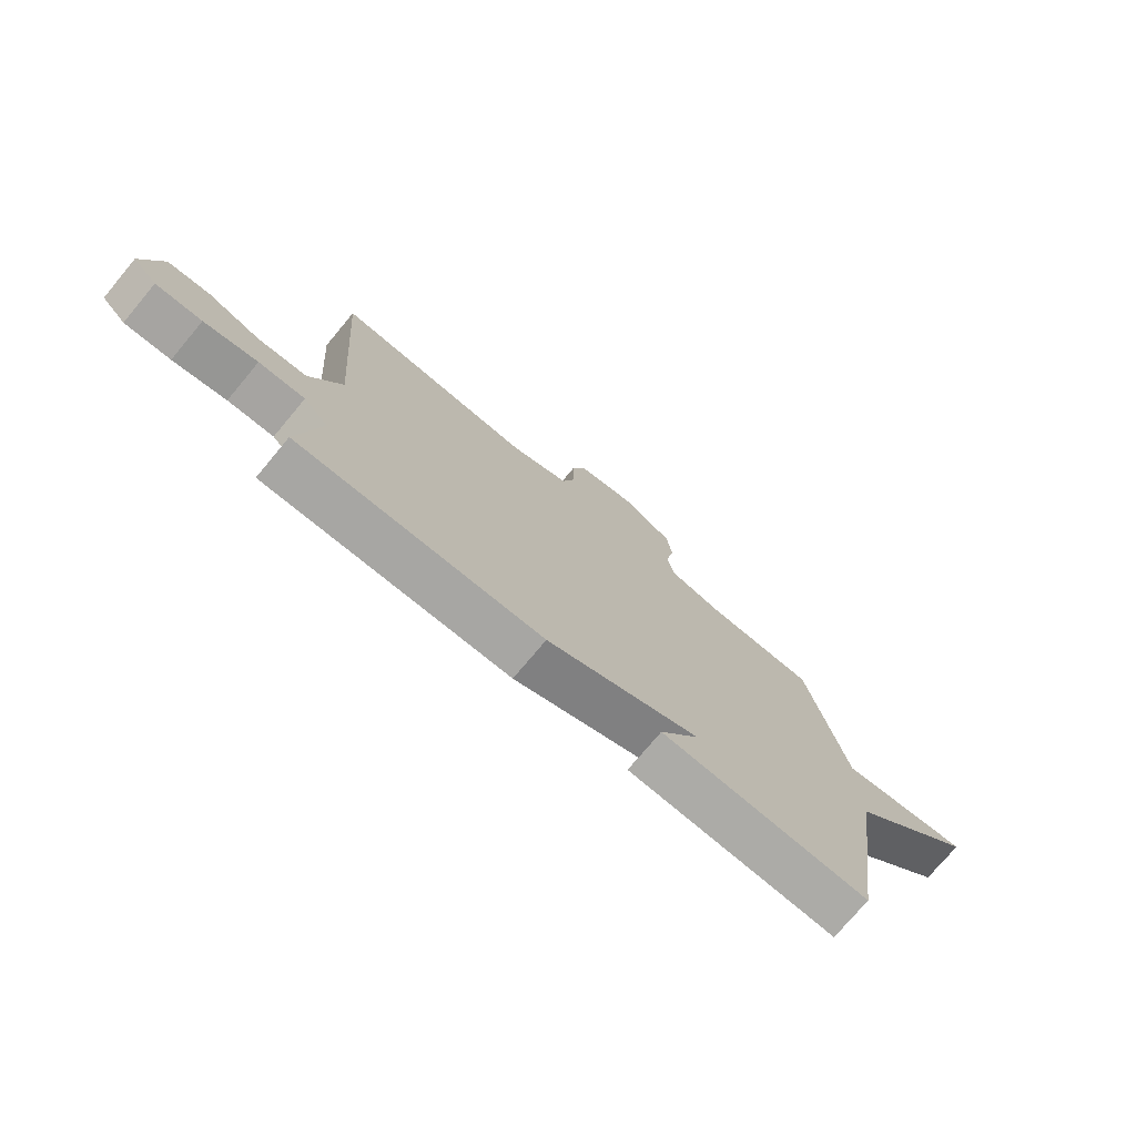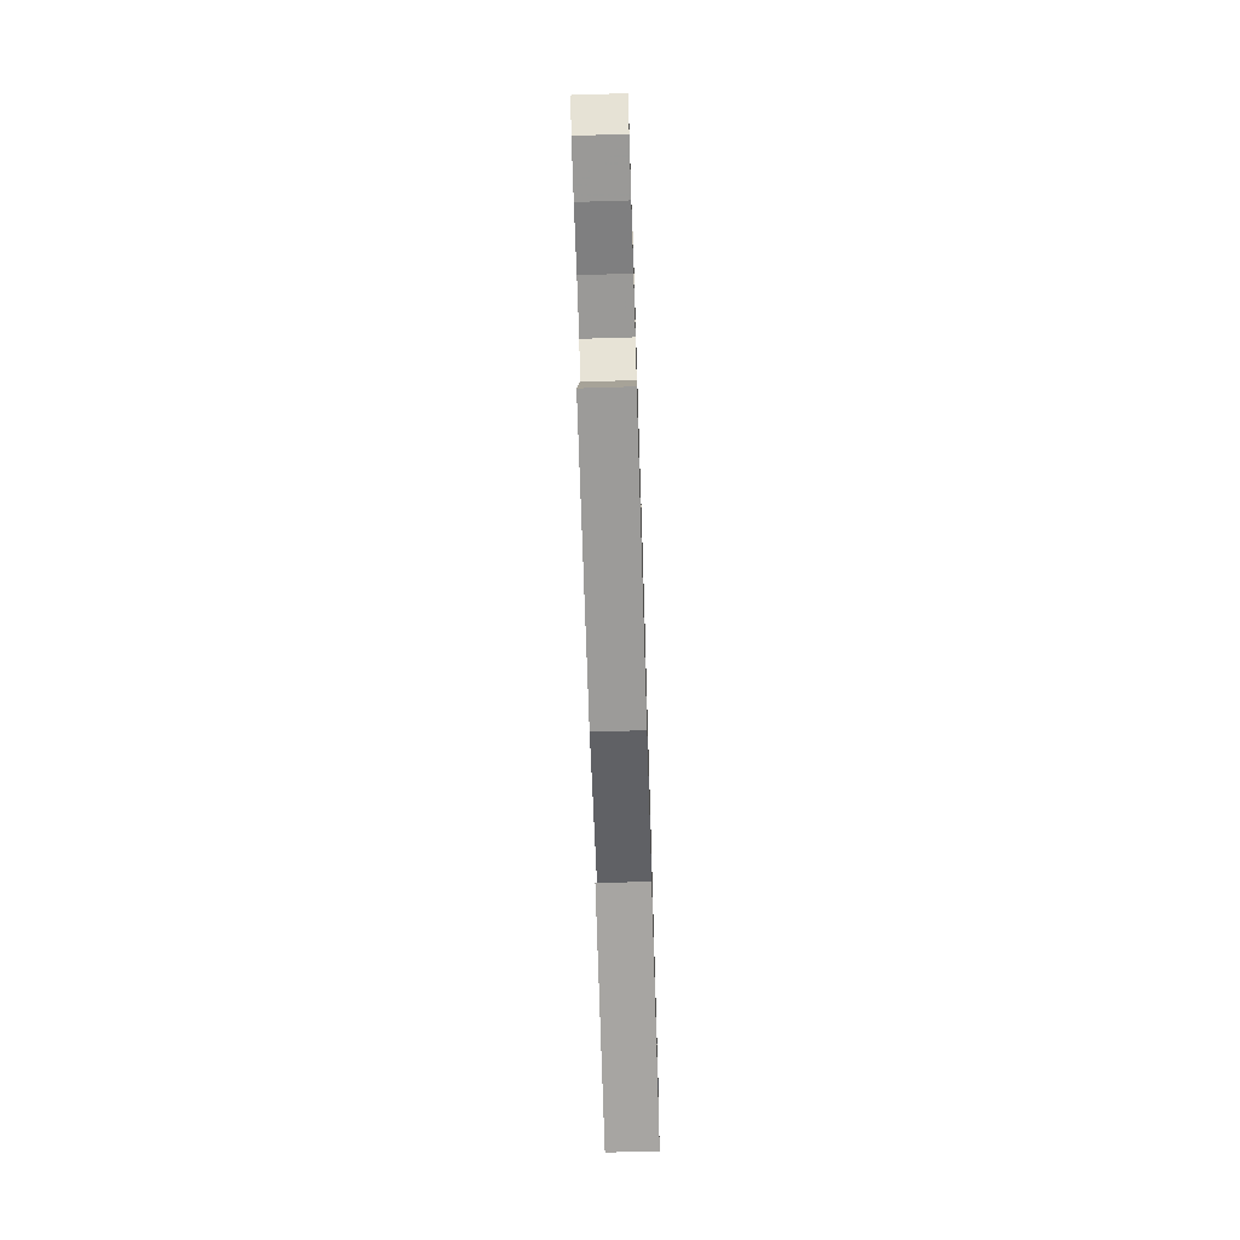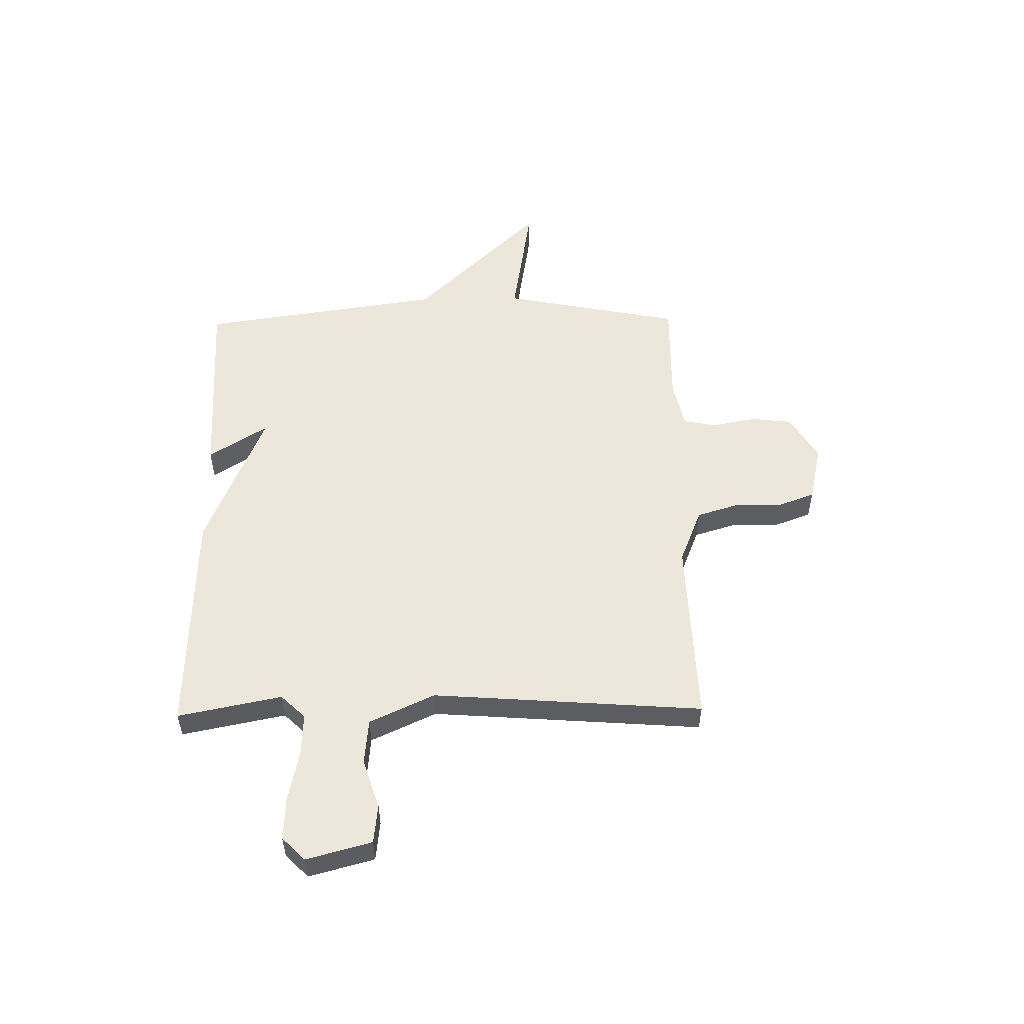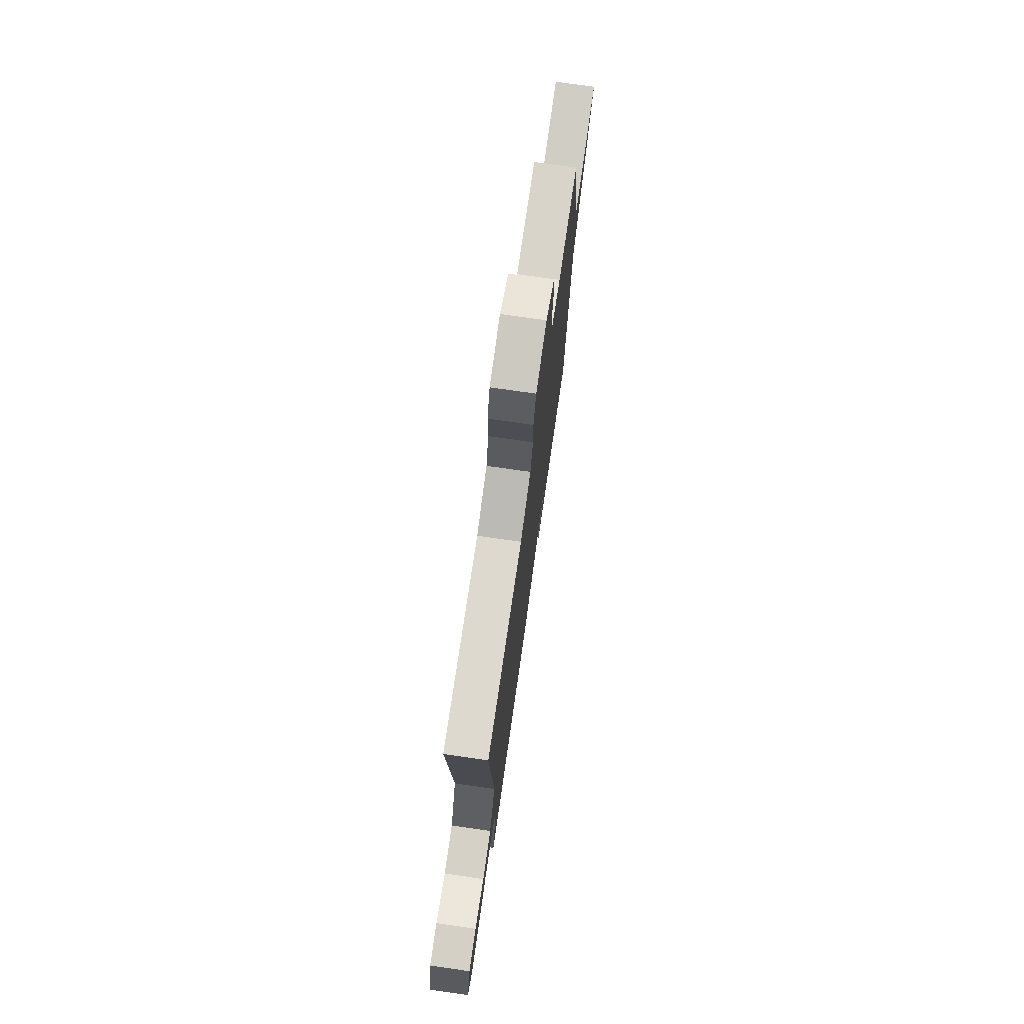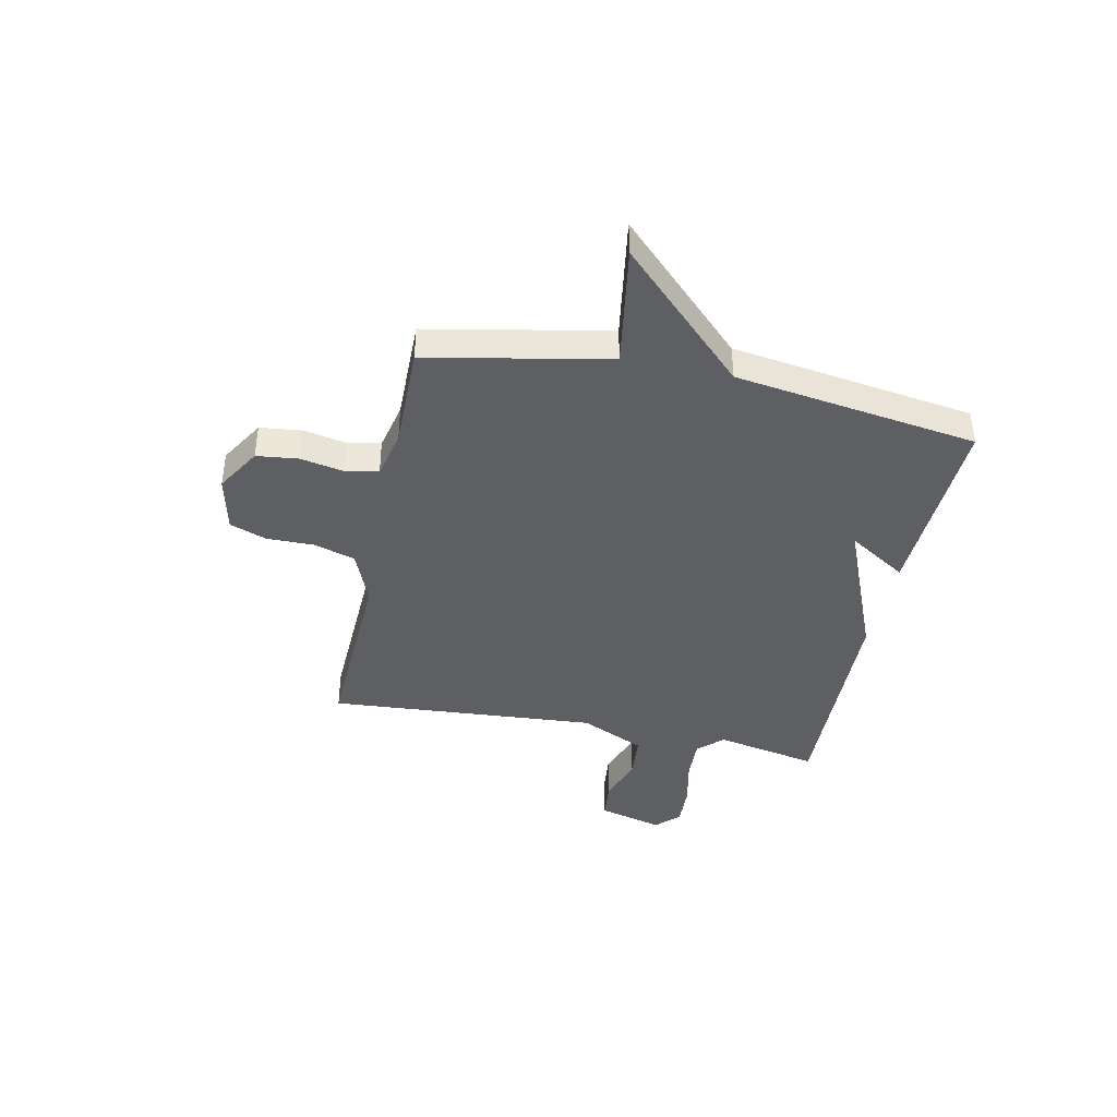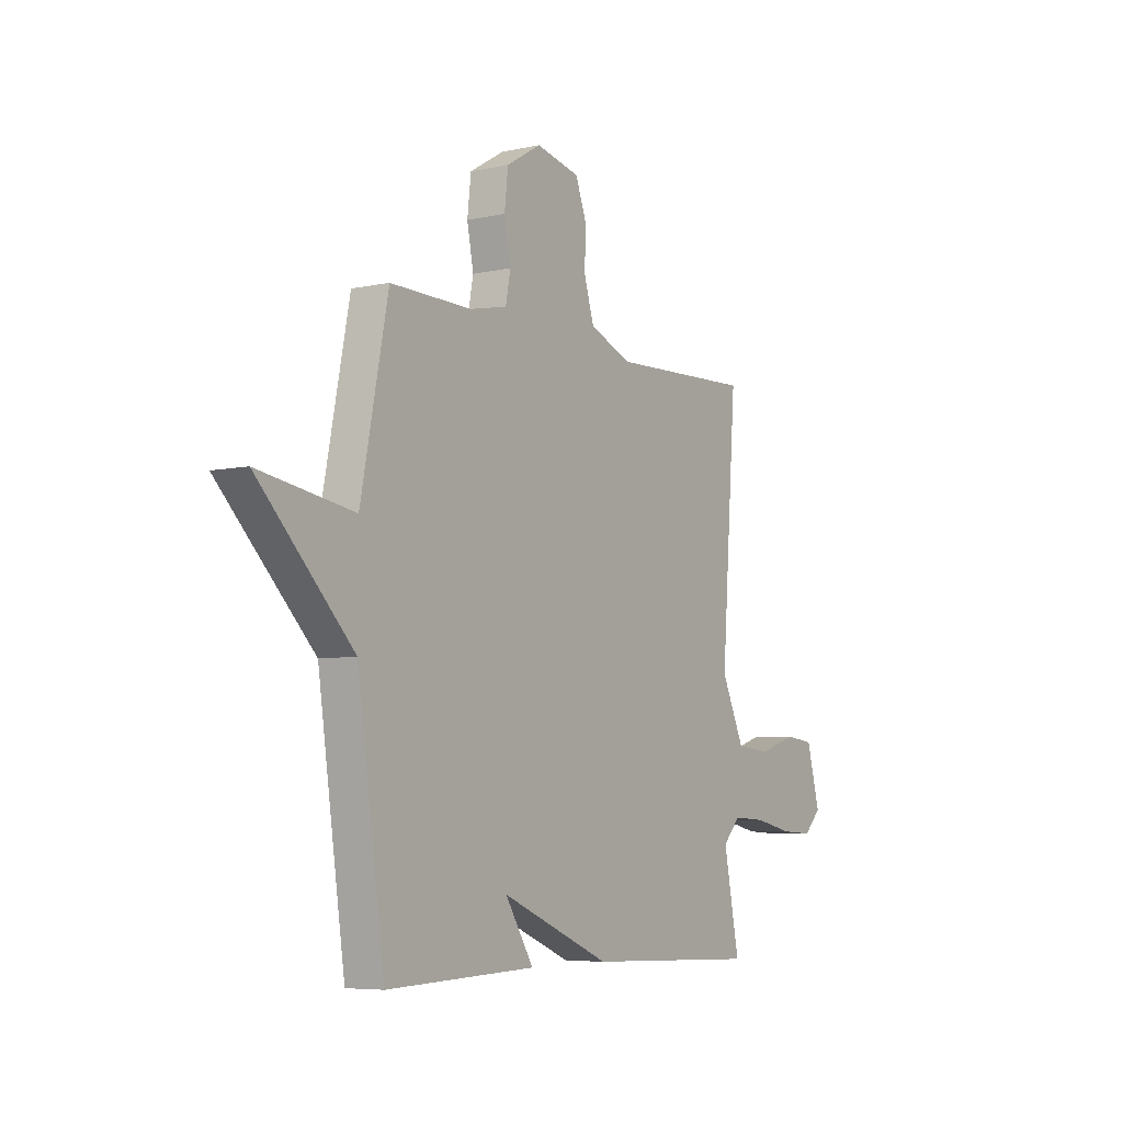
<metadata>
{"format":"obj","ext":"obj","renderer":"f3d","projection":"perspective","resolution":1024,"background":"white","views":[{"elev":-75.1,"azim":-39.9,"up":"+Z"},{"elev":-71.7,"azim":-88.2,"up":"+Z"},{"elev":53.6,"azim":-90.9,"up":"+Y"},{"elev":74.0,"azim":-81.8,"up":"+Z"},{"elev":-40.5,"azim":78.1,"up":"+Y"},{"elev":-6.1,"azim":123.3,"up":"+Z"}]}
</metadata>
<code>
v 0.5 0.07 -0.5
v 0.132 0.07 -0.486
v 0.202 0.07 -0.375
v -0.068 0.07 -0.486
v -0.5 0.07 -0.5
v -0.461 0.07 -0.304
v -0.505 0.07 -0.258
v -0.586 0.07 -0.262
v -0.68 0.07 -0.282
v -0.761 0.07 -0.286
v -0.804 0.07 -0.243
v -0.771 0.07 -0.12
v -0.697 0.07 -0.112
v -0.605 0.07 -0.142
v -0.519 0.07 -0.134
v -0.462 0.07 -0.011
v -0.5 0.07 0.5
v -0.145 0.07 0.487
v -0.041 0.07 0.529
v -0.017 0.07 0.608
v -0.018 0.07 0.697
v 0.008 0.07 0.767
v 0.116 0.07 0.791
v 0.202 0.07 0.74
v 0.211 0.07 0.661
v 0.195 0.07 0.579
v 0.207 0.07 0.517
v 0.3 0.07 0.497
v 0.5 0.07 0.5
v 0.567 0.07 0.16
v 0.801 0.07 0.198
v 0.567 0.07 -0.04
v 0.5 0 -0.5
v 0.132 0 -0.486
v 0.202 0 -0.375
v -0.068 0 -0.486
v -0.5 0 -0.5
v -0.461 0 -0.304
v -0.505 0 -0.258
v -0.586 0 -0.262
v -0.68 0 -0.282
v -0.761 0 -0.286
v -0.804 0 -0.243
v -0.771 0 -0.12
v -0.697 0 -0.112
v -0.605 0 -0.142
v -0.519 0 -0.134
v -0.462 0 -0.011
v -0.5 0 0.5
v -0.145 0 0.487
v -0.041 0 0.529
v -0.017 0 0.608
v -0.018 0 0.697
v 0.008 0 0.767
v 0.116 0 0.791
v 0.202 0 0.74
v 0.211 0 0.661
v 0.195 0 0.579
v 0.207 0 0.517
v 0.3 0 0.497
v 0.5 0 0.5
v 0.567 0 0.16
v 0.801 0 0.198
v 0.567 0 -0.04
f 30 31 32
f 30 32 1
f 29 30 1
f 28 29 1
f 27 28 1
f 24 25 26
f 23 24 26
f 22 23 26
f 21 22 26
f 20 21 26
f 19 20 26 27
f 18 19 27 1
f 16 17 18 1
f 12 13 14
f 11 12 14
f 10 11 14
f 9 10 14
f 8 9 14
f 7 8 14 15
f 6 7 15 16
f 3 4 5 6
f 1 2 3
f 16 1 3
f 3 6 16
f 64 63 62
f 33 64 62
f 33 62 61
f 33 61 60
f 33 60 59
f 58 57 56
f 58 56 55
f 58 55 54
f 58 54 53
f 58 53 52
f 59 58 52 51
f 33 59 51 50
f 33 50 49 48
f 46 45 44
f 46 44 43
f 46 43 42
f 46 42 41
f 46 41 40
f 47 46 40 39
f 48 47 39 38
f 38 37 36 35
f 35 34 33
f 35 33 48
f 48 38 35
f 1 33 34 2
f 2 34 35 3
f 3 35 36 4
f 4 36 37 5
f 5 37 38 6
f 6 38 39 7
f 7 39 40 8
f 8 40 41 9
f 9 41 42 10
f 10 42 43 11
f 11 43 44 12
f 12 44 45 13
f 13 45 46 14
f 14 46 47 15
f 15 47 48 16
f 16 48 49 17
f 17 49 50 18
f 18 50 51 19
f 19 51 52 20
f 20 52 53 21
f 21 53 54 22
f 22 54 55 23
f 23 55 56 24
f 24 56 57 25
f 25 57 58 26
f 26 58 59 27
f 27 59 60 28
f 28 60 61 29
f 29 61 62 30
f 30 62 63 31
f 31 63 64 32
f 32 64 33 1

</code>
